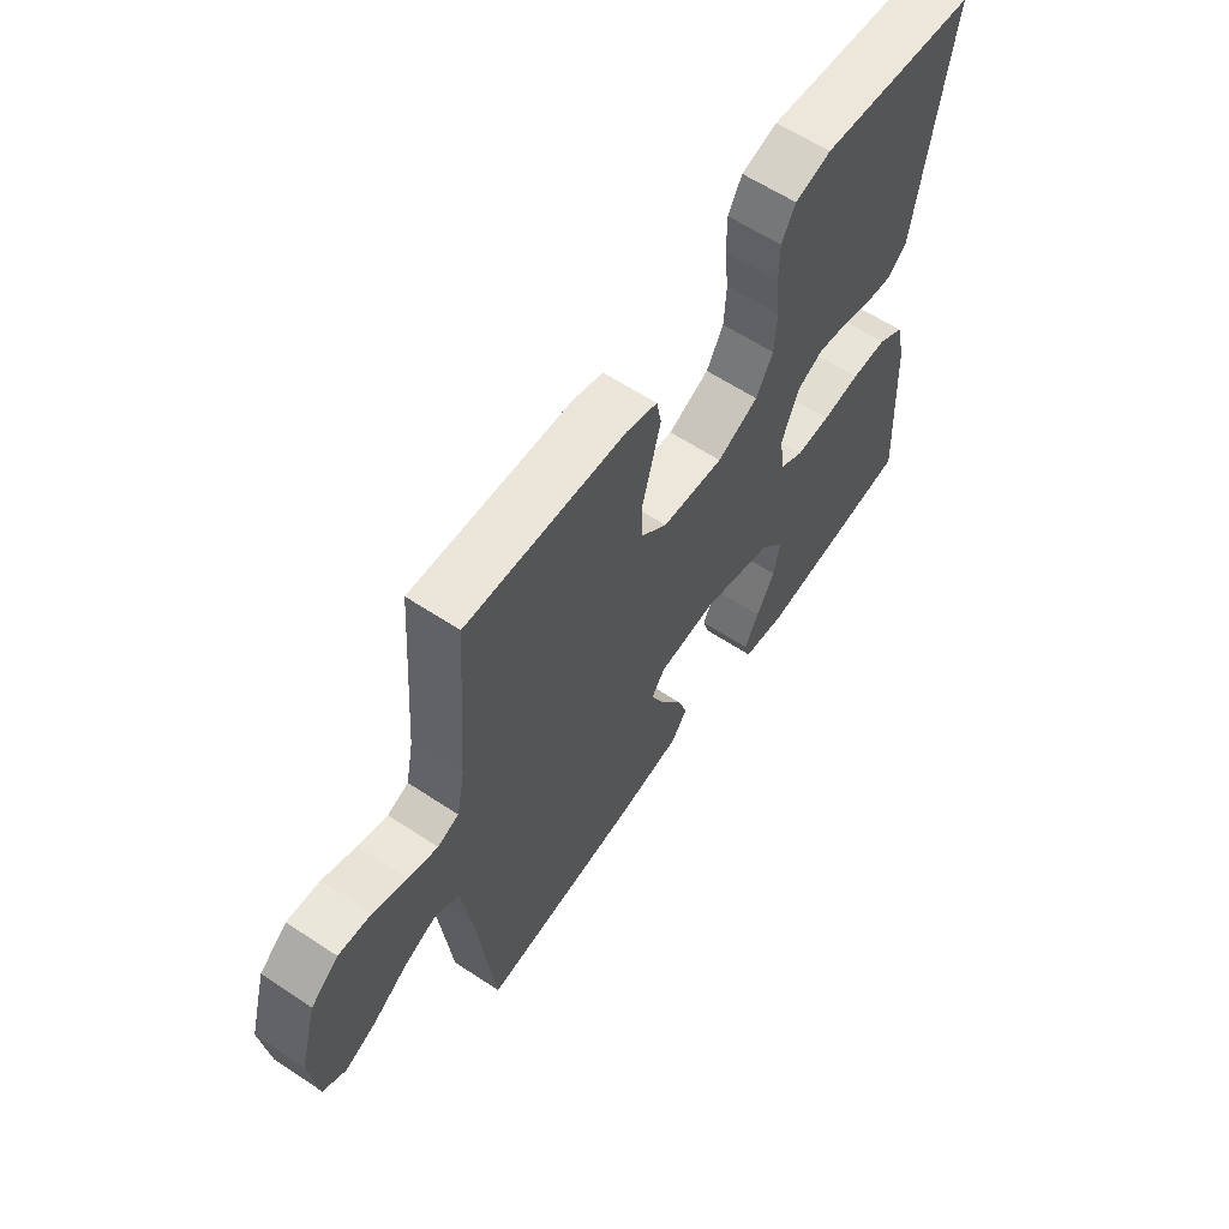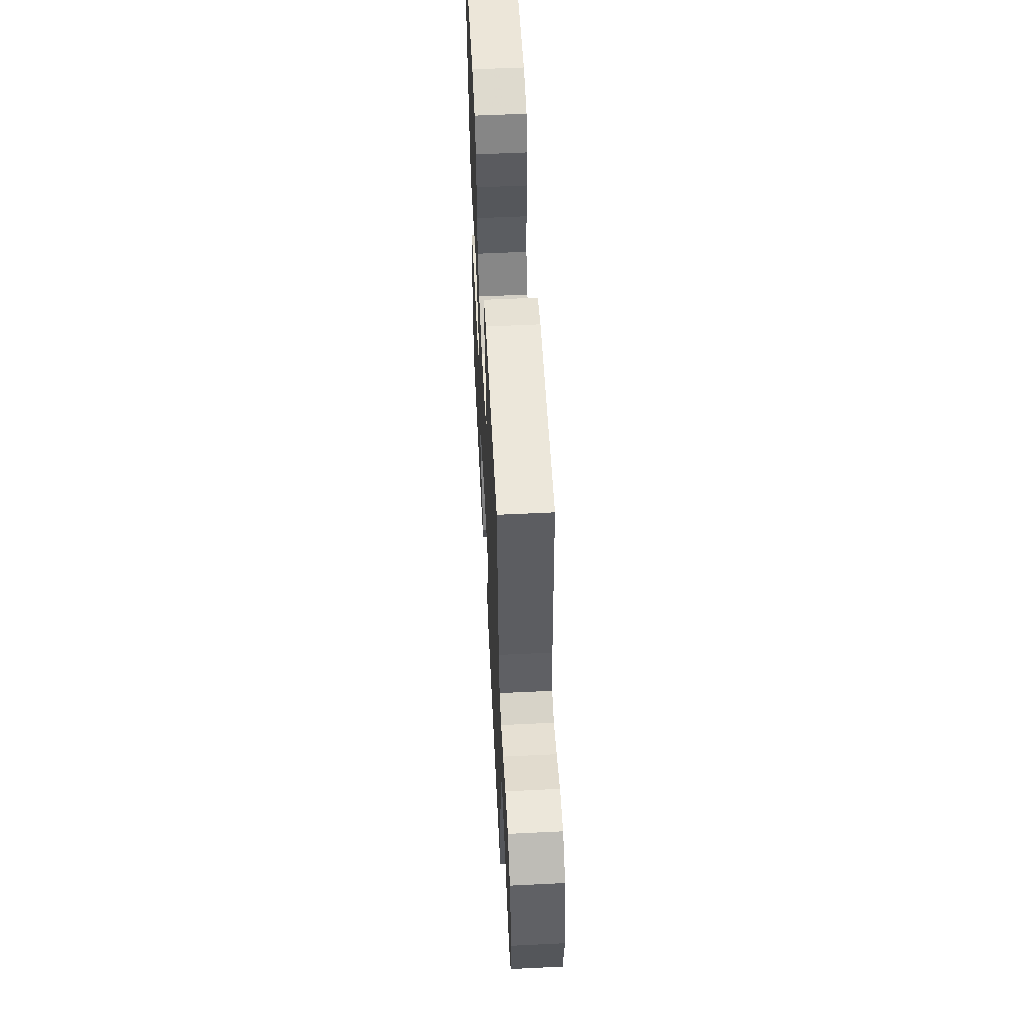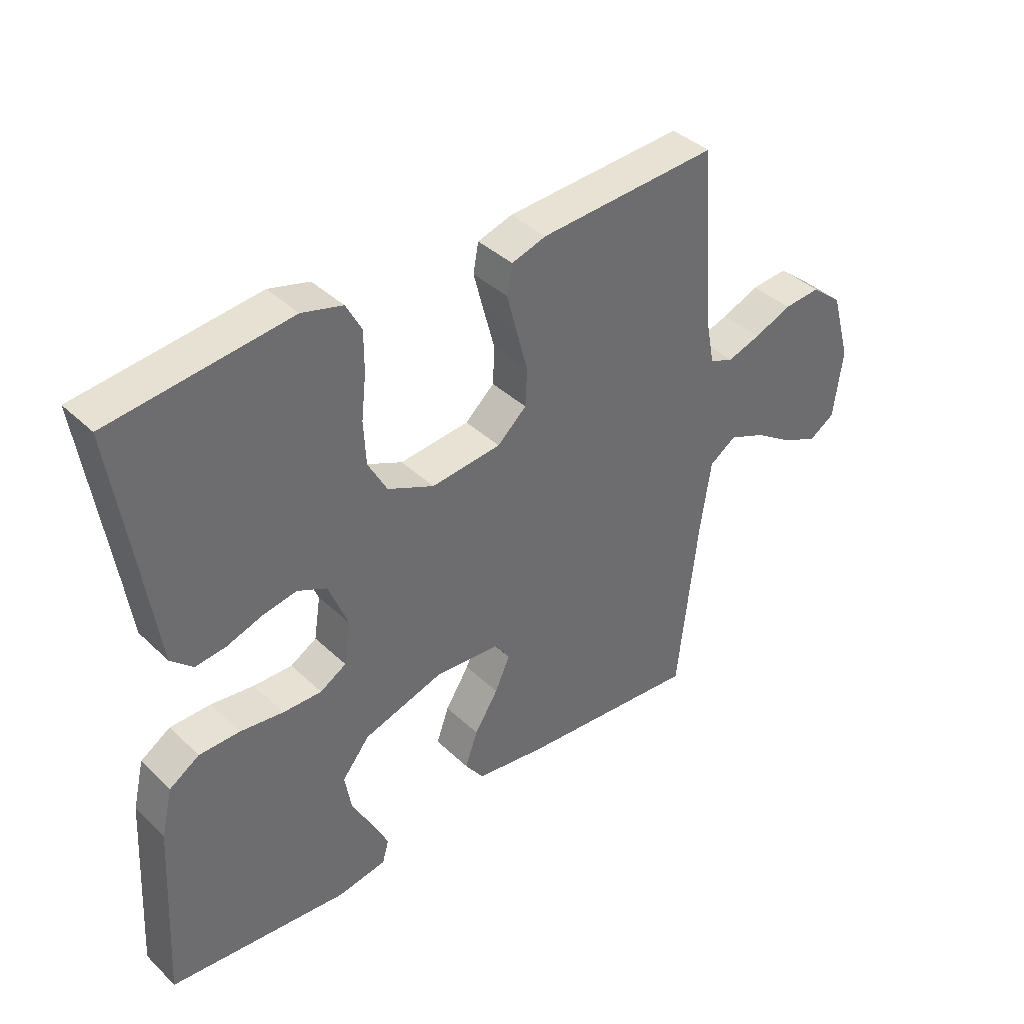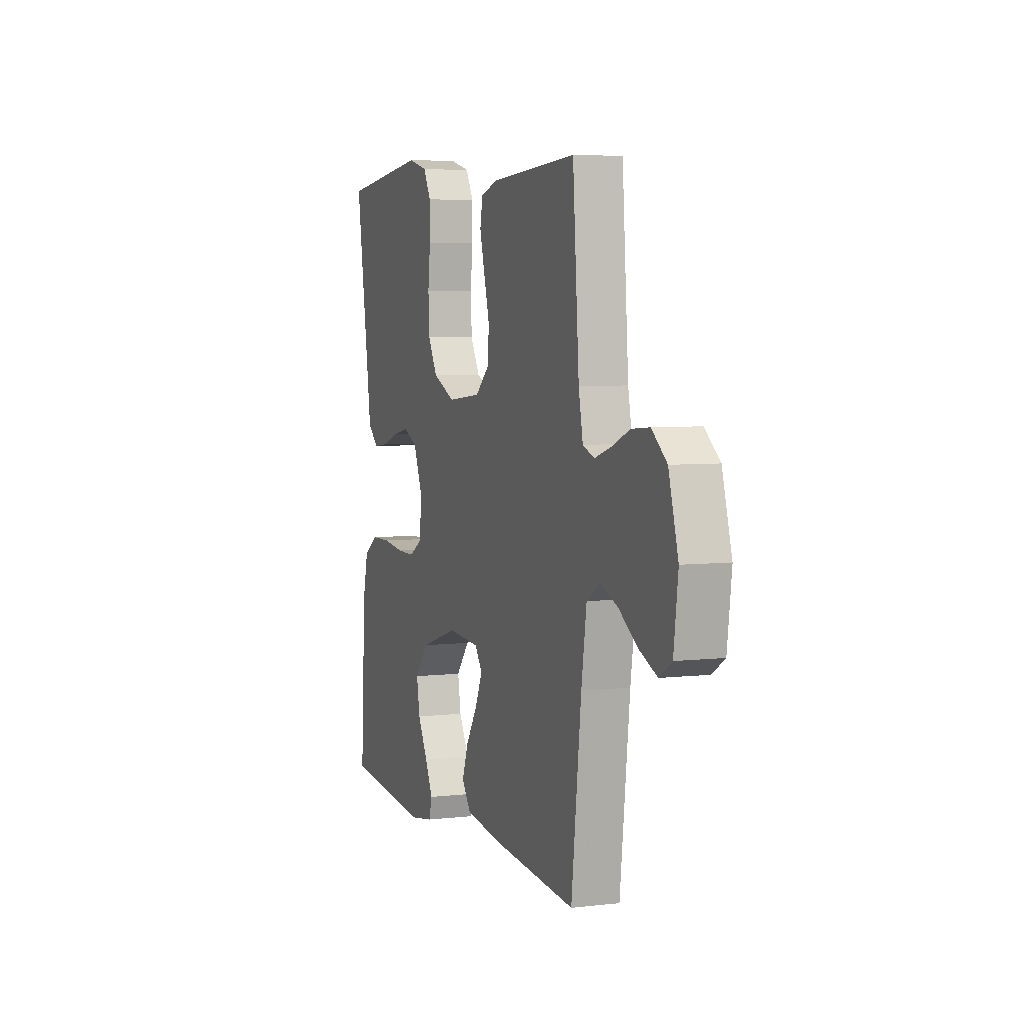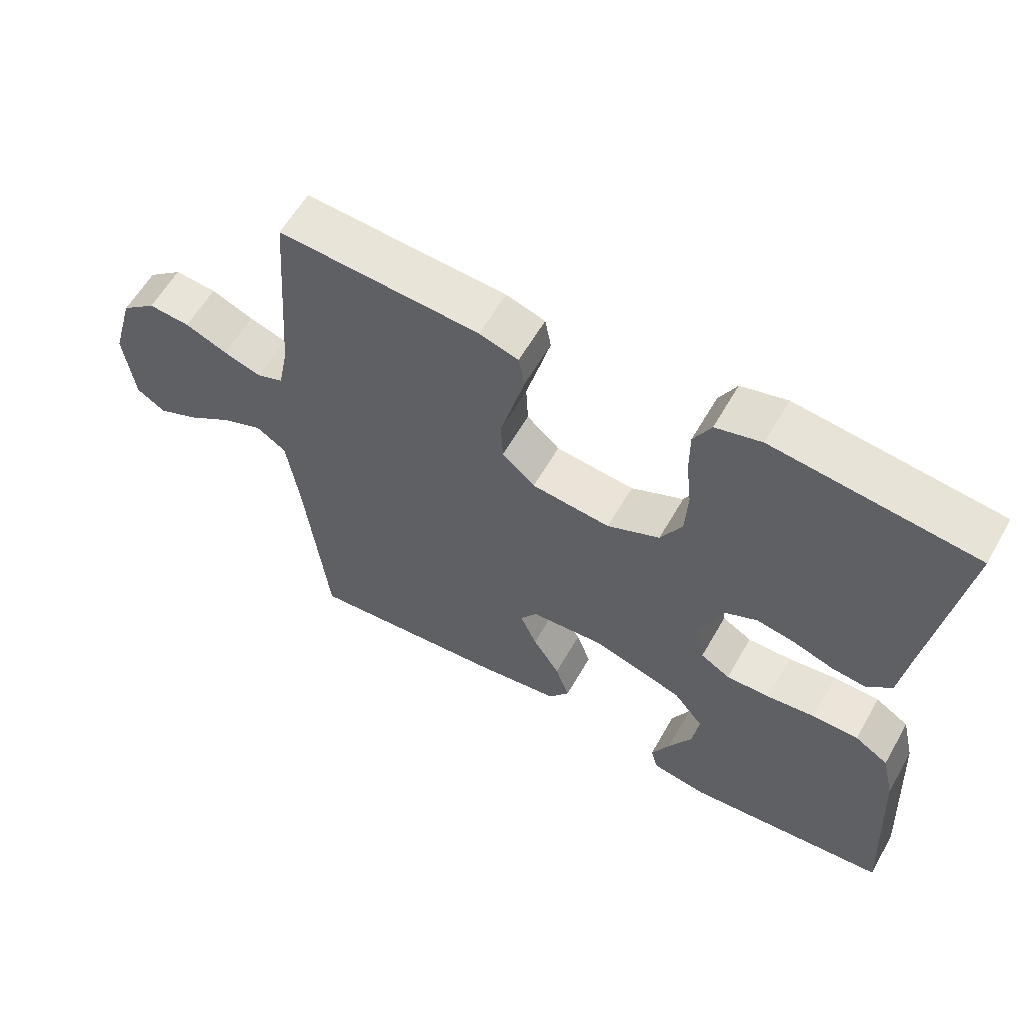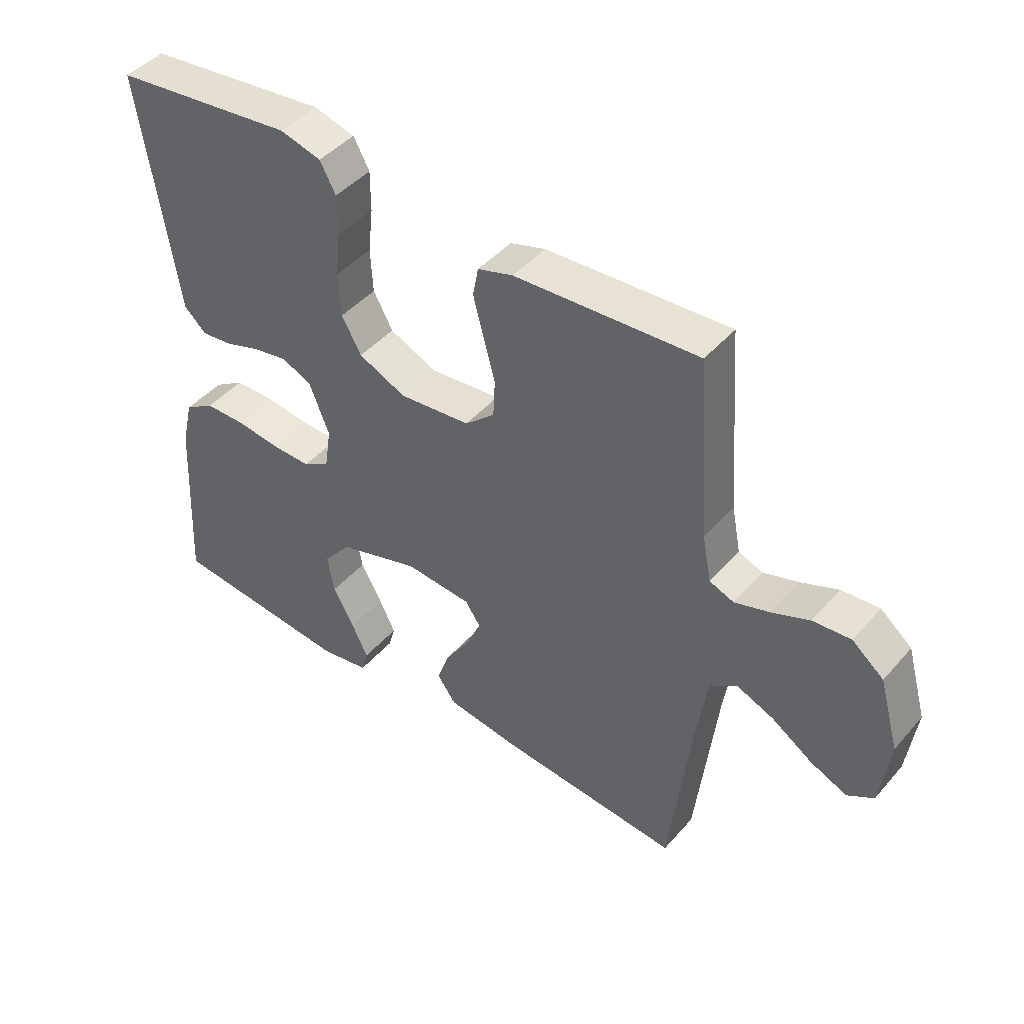
<metadata>
{"format":"obj","ext":"obj","renderer":"f3d","projection":"perspective","resolution":1024,"background":"white","views":[{"elev":61.1,"azim":-56.0,"up":"+Z"},{"elev":56.7,"azim":-92.9,"up":"+Z"},{"elev":39.1,"azim":139.5,"up":"+Z"},{"elev":5.2,"azim":-110.0,"up":"+Z"},{"elev":59.6,"azim":29.6,"up":"+Z"},{"elev":44.8,"azim":-141.9,"up":"+Z"}]}
</metadata>
<code>
v 0.5 0.07 -0.5
v 0.2 0.07 -0.527
v 0.118 0.07 -0.513
v 0.107 0.07 -0.474
v 0.134 0.07 -0.419
v 0.169 0.07 -0.355
v 0.18 0.07 -0.291
v 0.134 0.07 -0.234
v 0 0.07 -0.192
v -0.11 0.07 -0.2
v -0.135 0.07 -0.237
v -0.11 0.07 -0.293
v -0.07 0.07 -0.356
v -0.049 0.07 -0.415
v -0.08 0.07 -0.458
v -0.2 0.07 -0.475
v -0.5 0.07 -0.5
v -0.534 0.07 -0.2
v -0.552 0.07 -0.079
v -0.597 0.07 -0.049
v -0.658 0.07 -0.074
v -0.725 0.07 -0.118
v -0.785 0.07 -0.144
v -0.828 0.07 -0.117
v -0.843 0.07 0
v -0.81 0.07 0.116
v -0.758 0.07 0.158
v -0.696 0.07 0.153
v -0.633 0.07 0.127
v -0.577 0.07 0.109
v -0.537 0.07 0.124
v -0.522 0.07 0.2
v -0.5 0.07 0.5
v -0.2 0.07 0.482
v -0.142 0.07 0.464
v -0.133 0.07 0.416
v -0.15 0.07 0.351
v -0.169 0.07 0.28
v -0.166 0.07 0.218
v -0.117 0.07 0.174
v 0 0.07 0.162
v 0.078 0.07 0.197
v 0.11 0.07 0.255
v 0.114 0.07 0.328
v 0.106 0.07 0.402
v 0.106 0.07 0.469
v 0.132 0.07 0.517
v 0.2 0.07 0.535
v 0.5 0.07 0.5
v 0.455 0.07 0.2
v 0.441 0.07 0.102
v 0.404 0.07 0.068
v 0.353 0.07 0.074
v 0.294 0.07 0.094
v 0.236 0.07 0.105
v 0.187 0.07 0.082
v 0.154 0.07 0
v 0.165 0.07 -0.071
v 0.209 0.07 -0.097
v 0.274 0.07 -0.096
v 0.346 0.07 -0.087
v 0.414 0.07 -0.088
v 0.464 0.07 -0.12
v 0.483 0.07 -0.2
v 0.5 0 -0.5
v 0.2 0 -0.527
v 0.118 0 -0.513
v 0.107 0 -0.474
v 0.134 0 -0.419
v 0.169 0 -0.355
v 0.18 0 -0.291
v 0.134 0 -0.234
v 0 0 -0.192
v -0.11 0 -0.2
v -0.135 0 -0.237
v -0.11 0 -0.293
v -0.07 0 -0.356
v -0.049 0 -0.415
v -0.08 0 -0.458
v -0.2 0 -0.475
v -0.5 0 -0.5
v -0.534 0 -0.2
v -0.552 0 -0.079
v -0.597 0 -0.049
v -0.658 0 -0.074
v -0.725 0 -0.118
v -0.785 0 -0.144
v -0.828 0 -0.117
v -0.843 0 0
v -0.81 0 0.116
v -0.758 0 0.158
v -0.696 0 0.153
v -0.633 0 0.127
v -0.577 0 0.109
v -0.537 0 0.124
v -0.522 0 0.2
v -0.5 0 0.5
v -0.2 0 0.482
v -0.142 0 0.464
v -0.133 0 0.416
v -0.15 0 0.351
v -0.169 0 0.28
v -0.166 0 0.218
v -0.117 0 0.174
v 0 0 0.162
v 0.078 0 0.197
v 0.11 0 0.255
v 0.114 0 0.328
v 0.106 0 0.402
v 0.106 0 0.469
v 0.132 0 0.517
v 0.2 0 0.535
v 0.5 0 0.5
v 0.455 0 0.2
v 0.441 0 0.102
v 0.404 0 0.068
v 0.353 0 0.074
v 0.294 0 0.094
v 0.236 0 0.105
v 0.187 0 0.082
v 0.154 0 0
v 0.165 0 -0.071
v 0.209 0 -0.097
v 0.274 0 -0.096
v 0.346 0 -0.087
v 0.414 0 -0.088
v 0.464 0 -0.12
v 0.483 0 -0.2
f 1 2 3
f 64 1 3
f 63 64 3
f 62 63 3
f 61 62 3
f 60 61 3
f 52 53 54
f 51 52 54
f 50 51 54
f 50 54 55
f 49 50 55
f 48 49 55
f 47 48 55
f 46 47 55
f 45 46 55
f 44 45 55
f 43 44 55 56
f 36 37 38
f 35 36 38
f 34 35 38
f 33 34 38
f 32 33 38
f 31 32 38 39
f 30 31 39 40
f 27 28 29
f 26 27 29
f 25 26 29
f 24 25 29
f 23 24 29
f 22 23 29
f 21 22 29
f 20 21 29 30
f 30 40 41
f 20 30 41
f 19 20 41
f 16 17 18
f 15 16 18
f 14 15 18
f 13 14 18
f 12 13 18
f 11 12 18 19
f 3 4 5 6
f 60 3 6
f 60 6 7
f 59 60 7 8
f 58 59 8 9
f 57 58 9 10
f 56 57 10
f 43 56 10
f 42 43 10
f 41 42 10 11
f 11 19 41
f 67 66 65
f 67 65 128
f 67 128 127
f 67 127 126
f 67 126 125
f 67 125 124
f 118 117 116
f 118 116 115
f 118 115 114
f 119 118 114
f 119 114 113
f 119 113 112
f 119 112 111
f 119 111 110
f 119 110 109
f 119 109 108
f 120 119 108 107
f 102 101 100
f 102 100 99
f 102 99 98
f 102 98 97
f 102 97 96
f 103 102 96 95
f 104 103 95 94
f 93 92 91
f 93 91 90
f 93 90 89
f 93 89 88
f 93 88 87
f 93 87 86
f 93 86 85
f 94 93 85 84
f 105 104 94
f 105 94 84
f 105 84 83
f 82 81 80
f 82 80 79
f 82 79 78
f 82 78 77
f 82 77 76
f 83 82 76 75
f 70 69 68 67
f 70 67 124
f 71 70 124
f 72 71 124 123
f 73 72 123 122
f 74 73 122 121
f 74 121 120
f 74 120 107
f 74 107 106
f 75 74 106 105
f 105 83 75
f 1 65 66 2
f 2 66 67 3
f 3 67 68 4
f 4 68 69 5
f 5 69 70 6
f 6 70 71 7
f 7 71 72 8
f 8 72 73 9
f 9 73 74 10
f 10 74 75 11
f 11 75 76 12
f 12 76 77 13
f 13 77 78 14
f 14 78 79 15
f 15 79 80 16
f 16 80 81 17
f 17 81 82 18
f 18 82 83 19
f 19 83 84 20
f 20 84 85 21
f 21 85 86 22
f 22 86 87 23
f 23 87 88 24
f 24 88 89 25
f 25 89 90 26
f 26 90 91 27
f 27 91 92 28
f 28 92 93 29
f 29 93 94 30
f 30 94 95 31
f 31 95 96 32
f 32 96 97 33
f 33 97 98 34
f 34 98 99 35
f 35 99 100 36
f 36 100 101 37
f 37 101 102 38
f 38 102 103 39
f 39 103 104 40
f 40 104 105 41
f 41 105 106 42
f 42 106 107 43
f 43 107 108 44
f 44 108 109 45
f 45 109 110 46
f 46 110 111 47
f 47 111 112 48
f 48 112 113 49
f 49 113 114 50
f 50 114 115 51
f 51 115 116 52
f 52 116 117 53
f 53 117 118 54
f 54 118 119 55
f 55 119 120 56
f 56 120 121 57
f 57 121 122 58
f 58 122 123 59
f 59 123 124 60
f 60 124 125 61
f 61 125 126 62
f 62 126 127 63
f 63 127 128 64
f 64 128 65 1

</code>
